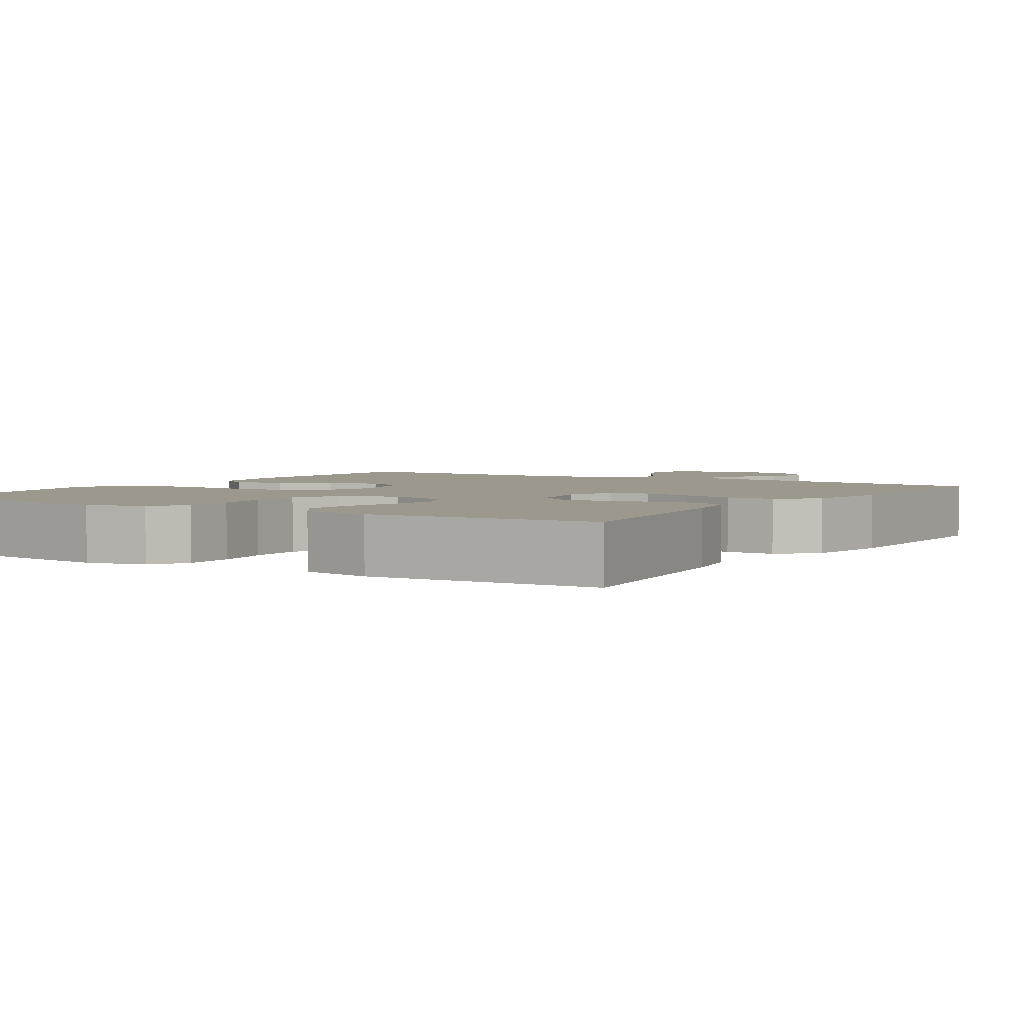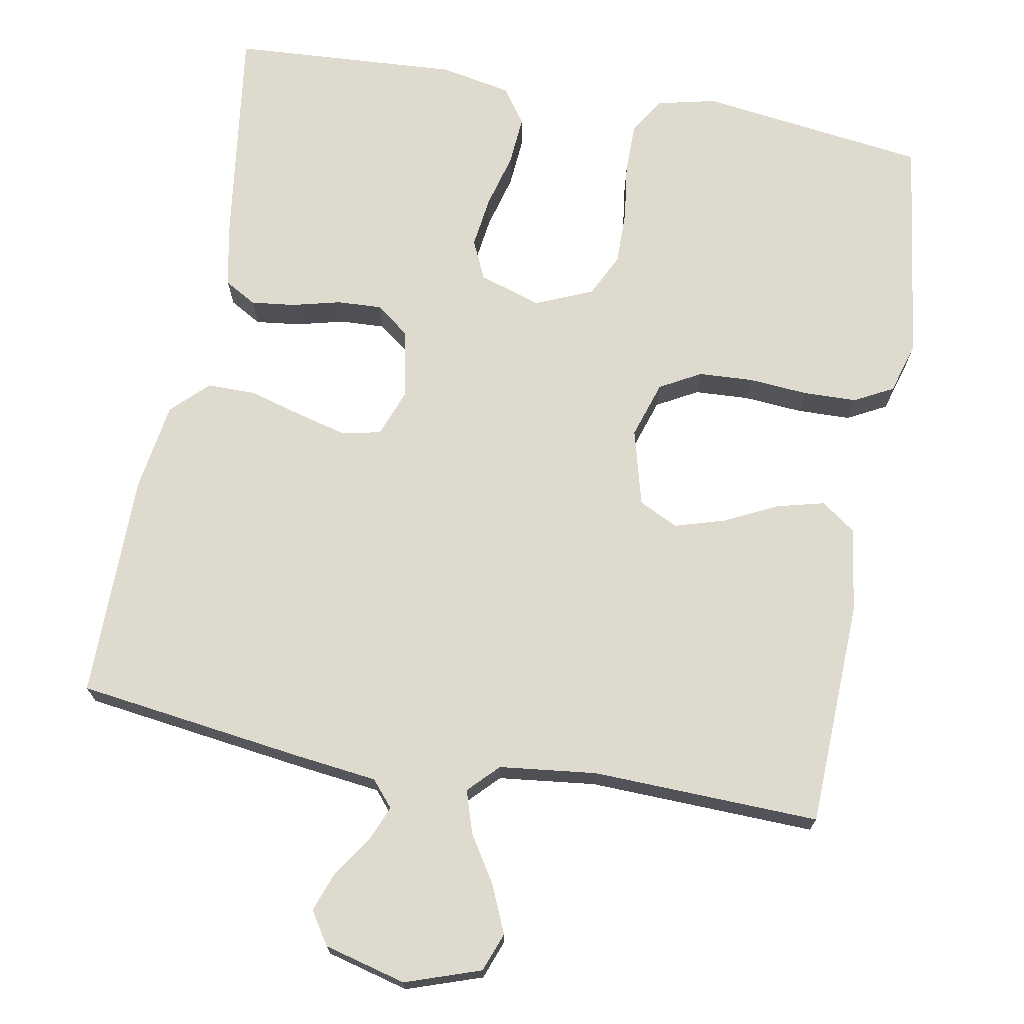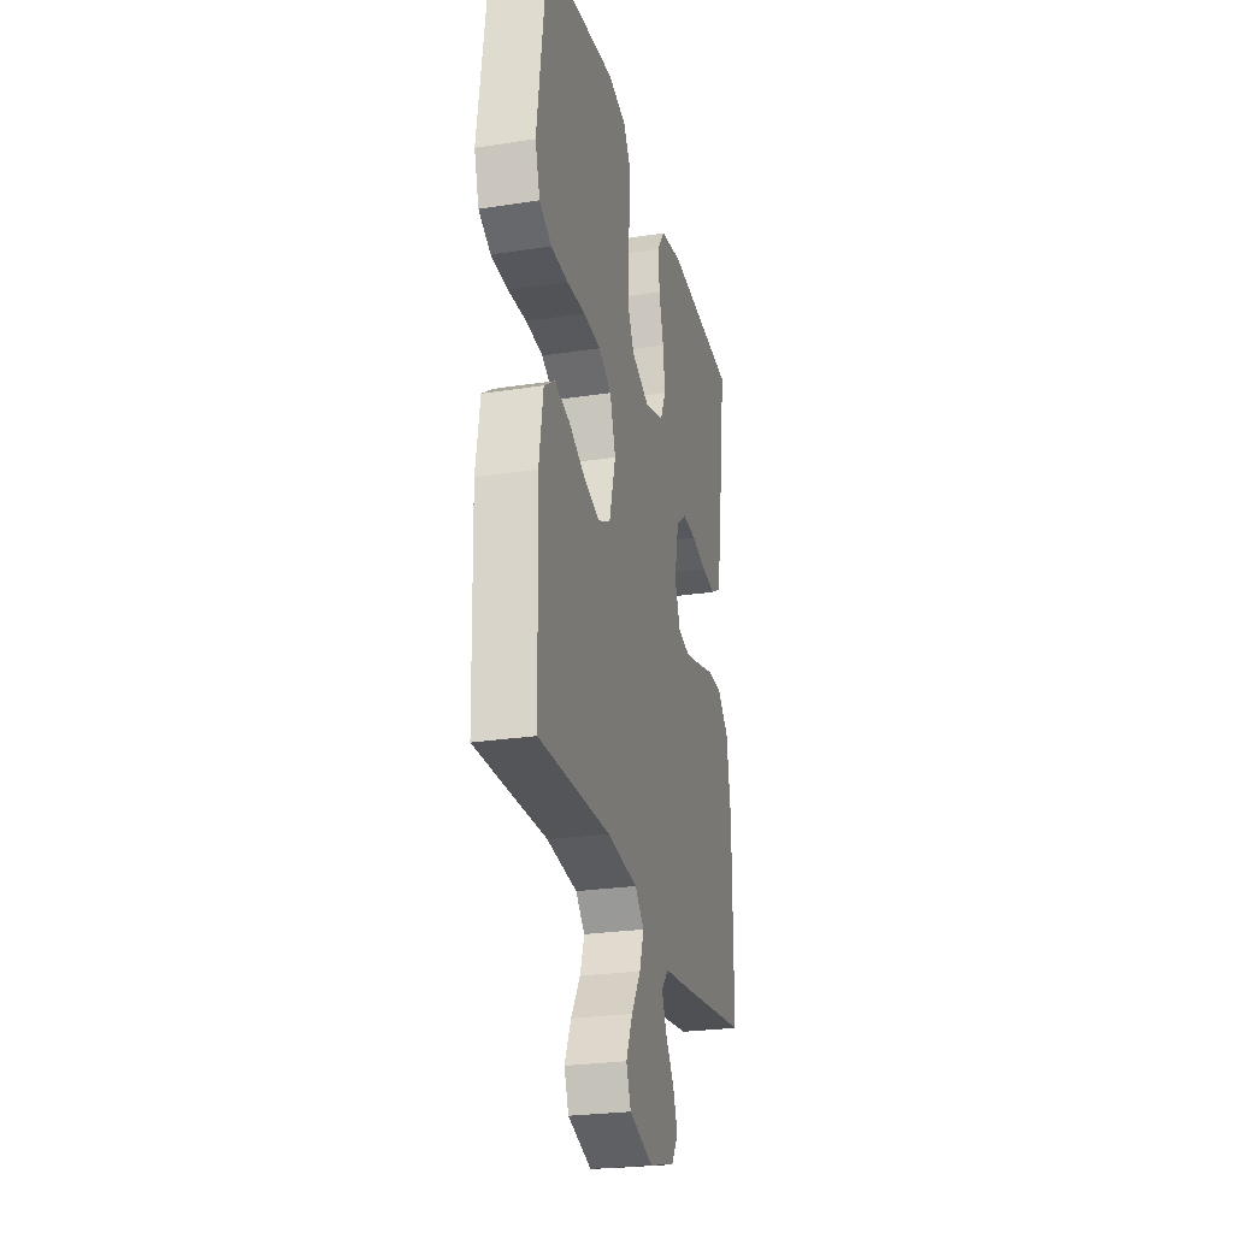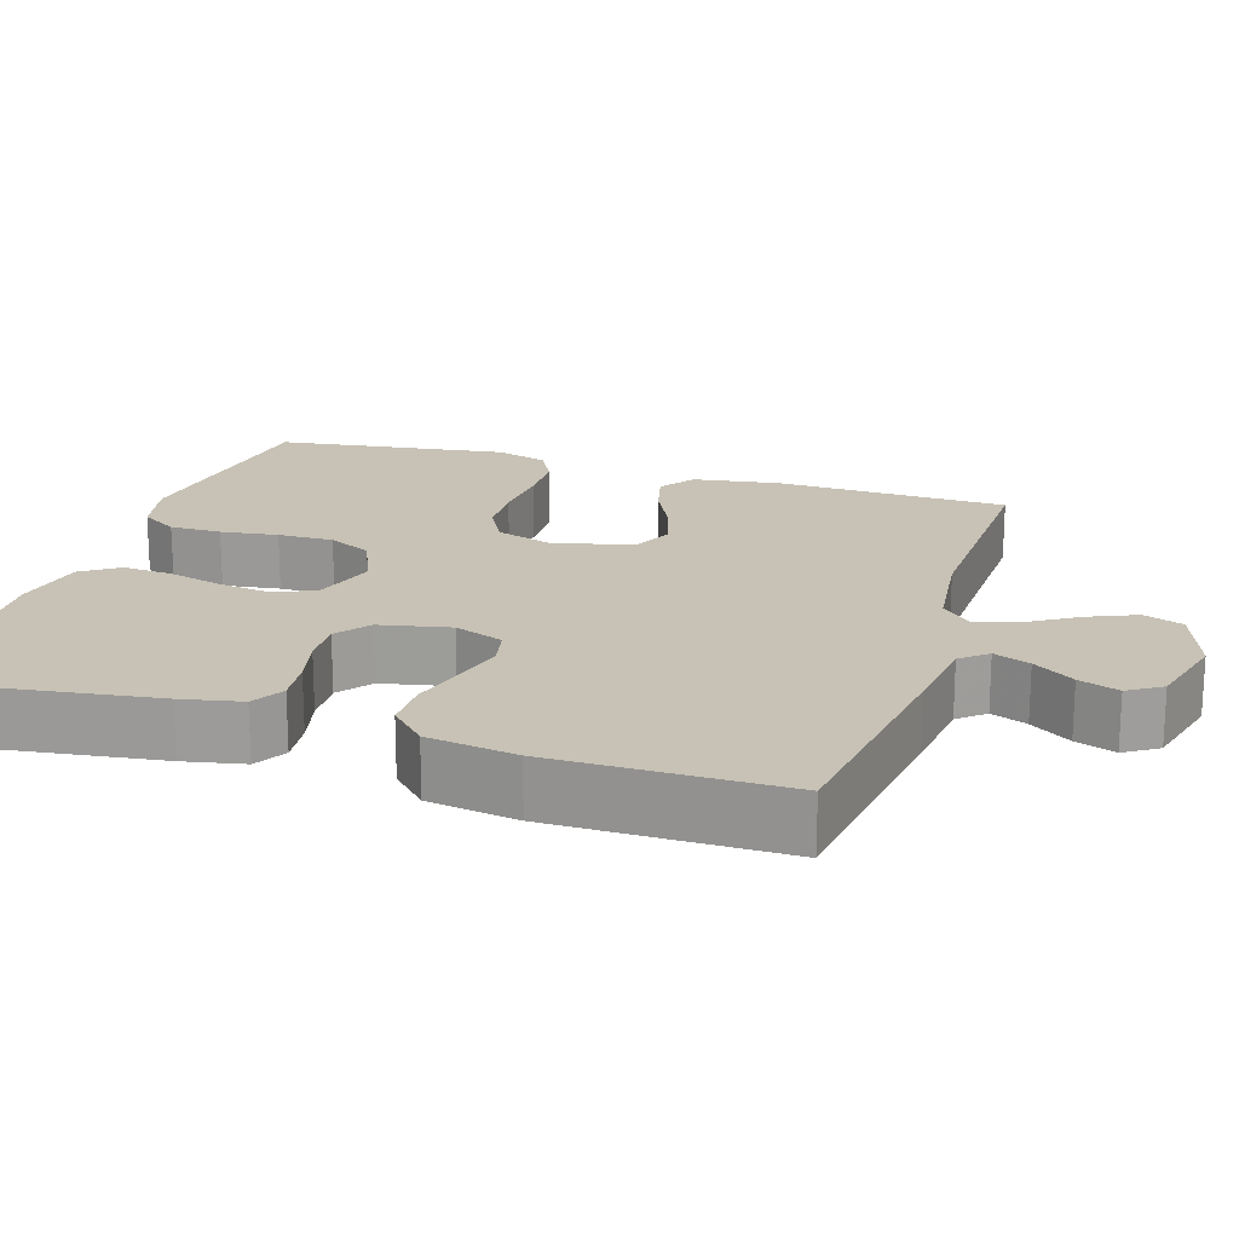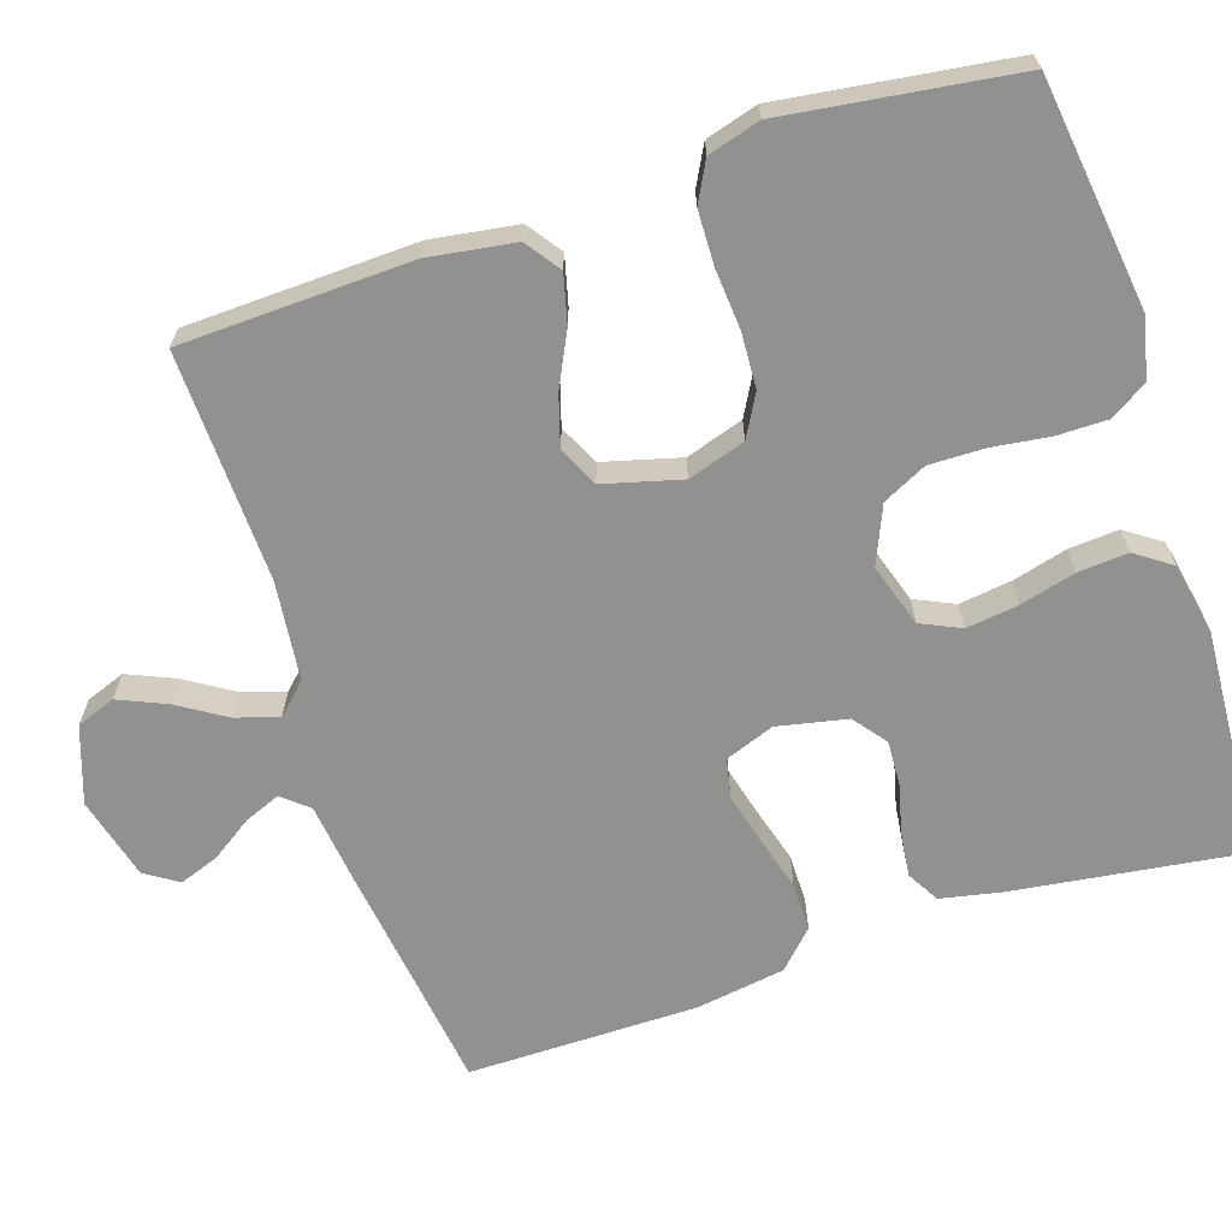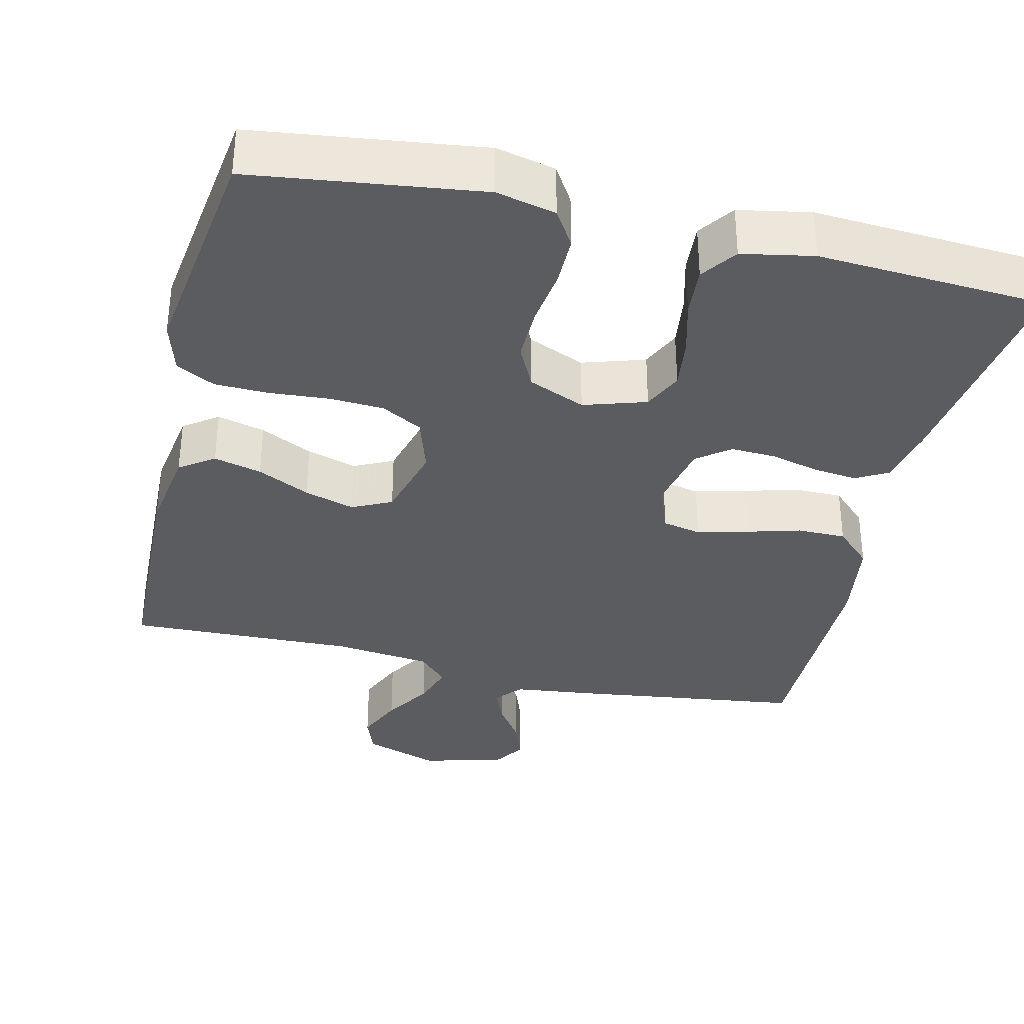
<metadata>
{"format":"obj","ext":"obj","renderer":"f3d","projection":"perspective","resolution":1024,"background":"white","views":[{"elev":3.2,"azim":32.5,"up":"+Y"},{"elev":71.3,"azim":-169.6,"up":"+Y"},{"elev":-26.0,"azim":-76.3,"up":"+Z"},{"elev":19.0,"azim":107.6,"up":"+Y"},{"elev":-65.9,"azim":-71.8,"up":"+Y"},{"elev":-34.8,"azim":-13.3,"up":"+Y"}]}
</metadata>
<code>
v -0.5 0.07 -0.5
v -0.51 0.07 -0.2
v -0.493 0.07 -0.088
v -0.448 0.07 -0.056
v -0.385 0.07 -0.072
v -0.316 0.07 -0.106
v -0.25 0.07 -0.126
v -0.198 0.07 -0.101
v -0.171 0.07 0
v -0.195 0.07 0.075
v -0.249 0.07 0.105
v -0.321 0.07 0.109
v -0.399 0.07 0.103
v -0.47 0.07 0.105
v -0.521 0.07 0.132
v -0.541 0.07 0.2
v -0.5 0.07 0.5
v -0.2 0.07 0.539
v -0.122 0.07 0.521
v -0.092 0.07 0.473
v -0.092 0.07 0.406
v -0.102 0.07 0.332
v -0.103 0.07 0.26
v -0.075 0.07 0.203
v 0 0.07 0.171
v 0.082 0.07 0.197
v 0.106 0.07 0.249
v 0.097 0.07 0.317
v 0.078 0.07 0.389
v 0.073 0.07 0.454
v 0.106 0.07 0.501
v 0.2 0.07 0.519
v 0.5 0.07 0.5
v 0.459 0.07 0.2
v 0.443 0.07 0.122
v 0.401 0.07 0.098
v 0.343 0.07 0.105
v 0.279 0.07 0.121
v 0.22 0.07 0.124
v 0.177 0.07 0.091
v 0.158 0.07 0
v 0.182 0.07 -0.064
v 0.233 0.07 -0.075
v 0.299 0.07 -0.058
v 0.37 0.07 -0.038
v 0.434 0.07 -0.038
v 0.481 0.07 -0.084
v 0.499 0.07 -0.2
v 0.5 0.07 -0.5
v 0.2 0.07 -0.54
v 0.091 0.07 -0.553
v 0.062 0.07 -0.587
v 0.081 0.07 -0.634
v 0.117 0.07 -0.687
v 0.136 0.07 -0.739
v 0.108 0.07 -0.782
v 0 0.07 -0.81
v -0.099 0.07 -0.776
v -0.118 0.07 -0.725
v -0.091 0.07 -0.663
v -0.052 0.07 -0.601
v -0.034 0.07 -0.545
v -0.072 0.07 -0.506
v -0.2 0.07 -0.491
v -0.5 0 -0.5
v -0.51 0 -0.2
v -0.493 0 -0.088
v -0.448 0 -0.056
v -0.385 0 -0.072
v -0.316 0 -0.106
v -0.25 0 -0.126
v -0.198 0 -0.101
v -0.171 0 0
v -0.195 0 0.075
v -0.249 0 0.105
v -0.321 0 0.109
v -0.399 0 0.103
v -0.47 0 0.105
v -0.521 0 0.132
v -0.541 0 0.2
v -0.5 0 0.5
v -0.2 0 0.539
v -0.122 0 0.521
v -0.092 0 0.473
v -0.092 0 0.406
v -0.102 0 0.332
v -0.103 0 0.26
v -0.075 0 0.203
v 0 0 0.171
v 0.082 0 0.197
v 0.106 0 0.249
v 0.097 0 0.317
v 0.078 0 0.389
v 0.073 0 0.454
v 0.106 0 0.501
v 0.2 0 0.519
v 0.5 0 0.5
v 0.459 0 0.2
v 0.443 0 0.122
v 0.401 0 0.098
v 0.343 0 0.105
v 0.279 0 0.121
v 0.22 0 0.124
v 0.177 0 0.091
v 0.158 0 0
v 0.182 0 -0.064
v 0.233 0 -0.075
v 0.299 0 -0.058
v 0.37 0 -0.038
v 0.434 0 -0.038
v 0.481 0 -0.084
v 0.499 0 -0.2
v 0.5 0 -0.5
v 0.2 0 -0.54
v 0.091 0 -0.553
v 0.062 0 -0.587
v 0.081 0 -0.634
v 0.117 0 -0.687
v 0.136 0 -0.739
v 0.108 0 -0.782
v 0 0 -0.81
v -0.099 0 -0.776
v -0.118 0 -0.725
v -0.091 0 -0.663
v -0.052 0 -0.601
v -0.034 0 -0.545
v -0.072 0 -0.506
v -0.2 0 -0.491
f 59 60 61
f 58 59 61
f 57 58 61
f 56 57 61
f 55 56 61
f 54 55 61
f 53 54 61
f 52 53 61 62
f 51 52 62 63
f 50 51 63
f 49 50 63
f 48 49 63
f 47 48 63
f 46 47 63
f 45 46 63
f 44 45 63
f 36 37 38
f 35 36 38
f 34 35 38
f 33 34 38
f 32 33 38
f 31 32 38
f 30 31 38
f 29 30 38
f 28 29 38
f 27 28 38 39
f 26 27 39 40
f 20 21 22
f 19 20 22
f 18 19 22
f 17 18 22
f 16 17 22
f 15 16 22
f 14 15 22
f 13 14 22
f 12 13 22
f 11 12 22 23
f 10 11 23 24
f 4 5 6
f 3 4 6
f 2 3 6
f 1 2 6
f 64 1 6
f 64 6 7
f 43 44 63 64
f 64 7 8
f 43 64 8
f 42 43 8
f 41 42 8 9
f 41 9 10
f 40 41 10
f 26 40 10
f 25 26 10
f 10 24 25
f 125 124 123
f 125 123 122
f 125 122 121
f 125 121 120
f 125 120 119
f 125 119 118
f 125 118 117
f 126 125 117 116
f 127 126 116 115
f 127 115 114
f 127 114 113
f 127 113 112
f 127 112 111
f 127 111 110
f 127 110 109
f 127 109 108
f 102 101 100
f 102 100 99
f 102 99 98
f 102 98 97
f 102 97 96
f 102 96 95
f 102 95 94
f 102 94 93
f 102 93 92
f 103 102 92 91
f 104 103 91 90
f 86 85 84
f 86 84 83
f 86 83 82
f 86 82 81
f 86 81 80
f 86 80 79
f 86 79 78
f 86 78 77
f 86 77 76
f 87 86 76 75
f 88 87 75 74
f 70 69 68
f 70 68 67
f 70 67 66
f 70 66 65
f 70 65 128
f 71 70 128
f 128 127 108 107
f 72 71 128
f 72 128 107
f 72 107 106
f 73 72 106 105
f 74 73 105
f 74 105 104
f 74 104 90
f 74 90 89
f 89 88 74
f 1 65 66 2
f 2 66 67 3
f 3 67 68 4
f 4 68 69 5
f 5 69 70 6
f 6 70 71 7
f 7 71 72 8
f 8 72 73 9
f 9 73 74 10
f 10 74 75 11
f 11 75 76 12
f 12 76 77 13
f 13 77 78 14
f 14 78 79 15
f 15 79 80 16
f 16 80 81 17
f 17 81 82 18
f 18 82 83 19
f 19 83 84 20
f 20 84 85 21
f 21 85 86 22
f 22 86 87 23
f 23 87 88 24
f 24 88 89 25
f 25 89 90 26
f 26 90 91 27
f 27 91 92 28
f 28 92 93 29
f 29 93 94 30
f 30 94 95 31
f 31 95 96 32
f 32 96 97 33
f 33 97 98 34
f 34 98 99 35
f 35 99 100 36
f 36 100 101 37
f 37 101 102 38
f 38 102 103 39
f 39 103 104 40
f 40 104 105 41
f 41 105 106 42
f 42 106 107 43
f 43 107 108 44
f 44 108 109 45
f 45 109 110 46
f 46 110 111 47
f 47 111 112 48
f 48 112 113 49
f 49 113 114 50
f 50 114 115 51
f 51 115 116 52
f 52 116 117 53
f 53 117 118 54
f 54 118 119 55
f 55 119 120 56
f 56 120 121 57
f 57 121 122 58
f 58 122 123 59
f 59 123 124 60
f 60 124 125 61
f 61 125 126 62
f 62 126 127 63
f 63 127 128 64
f 64 128 65 1

</code>
